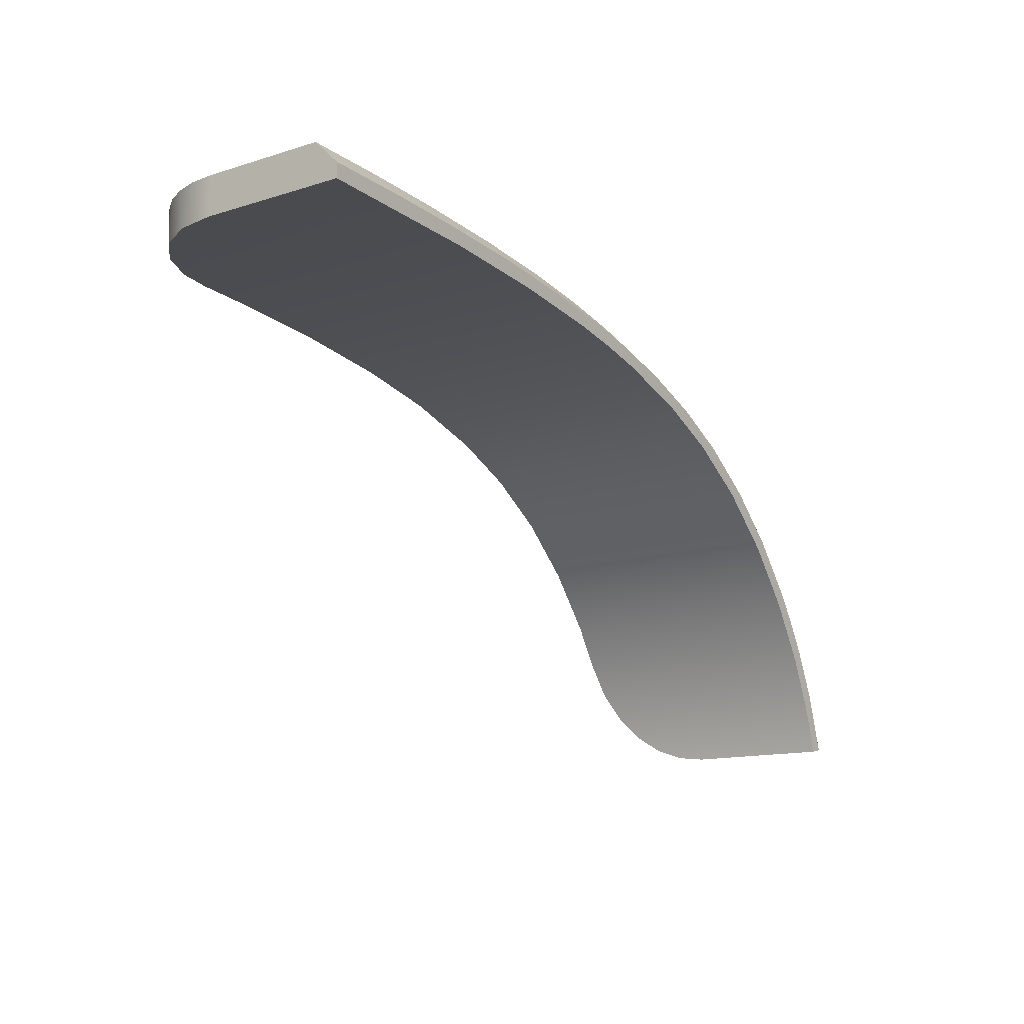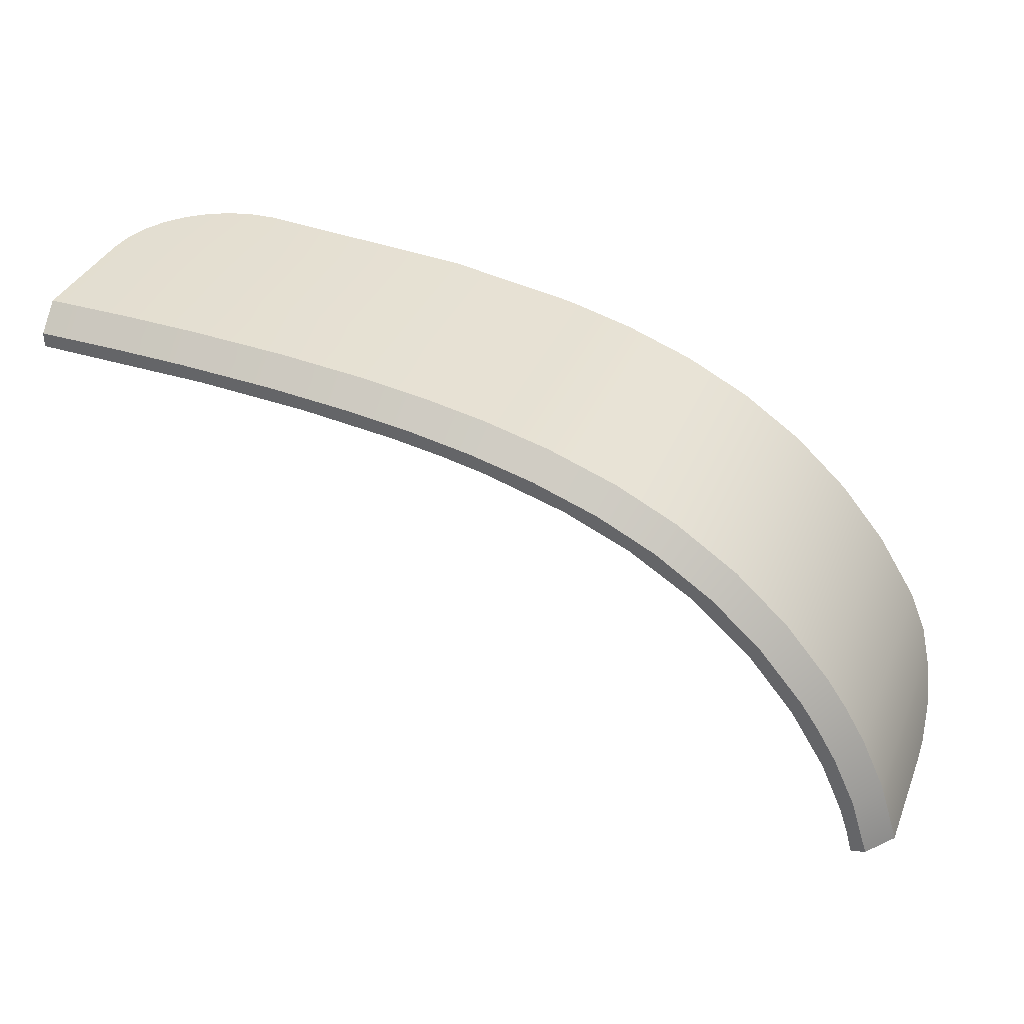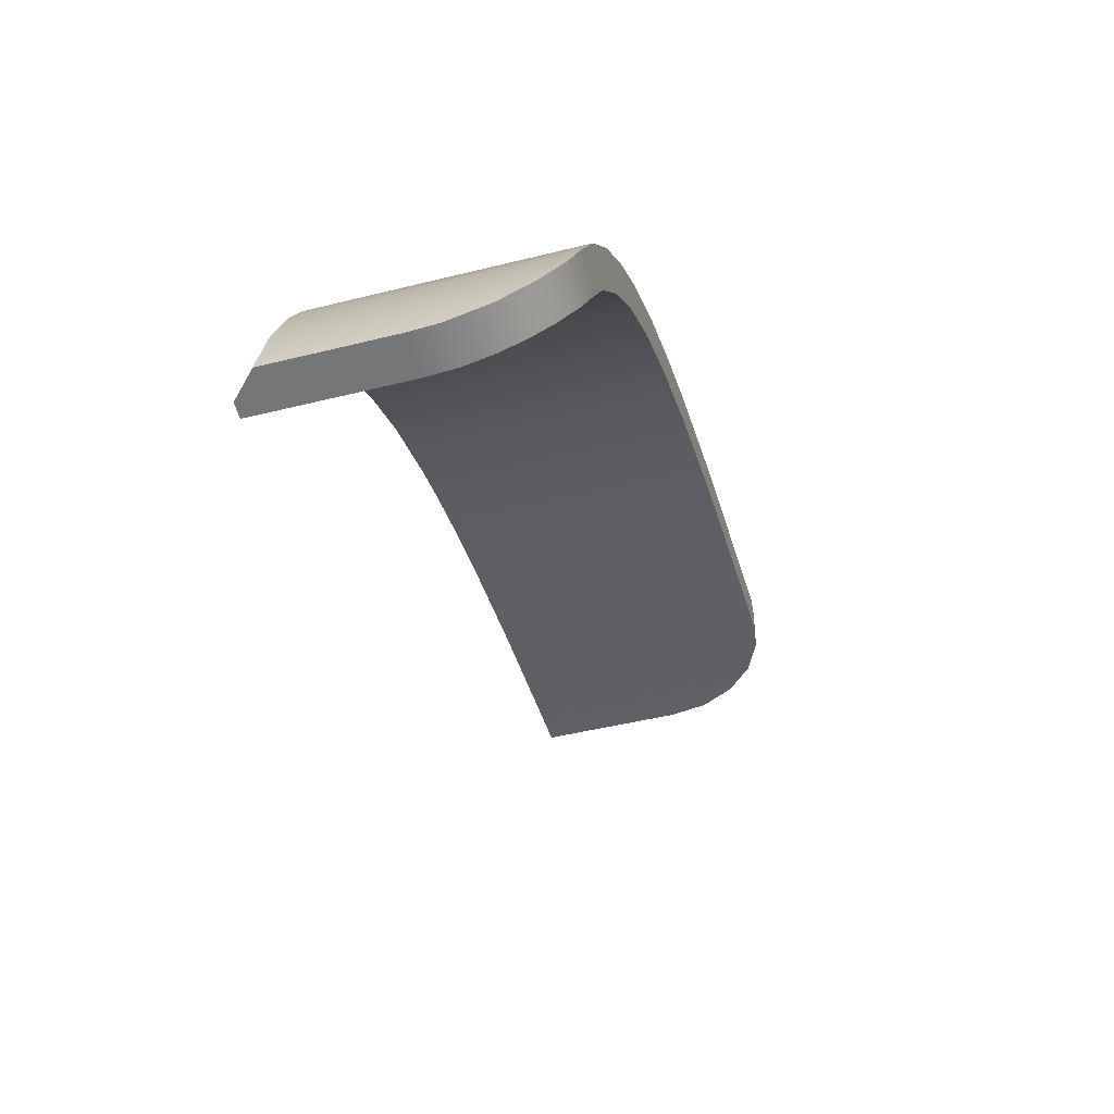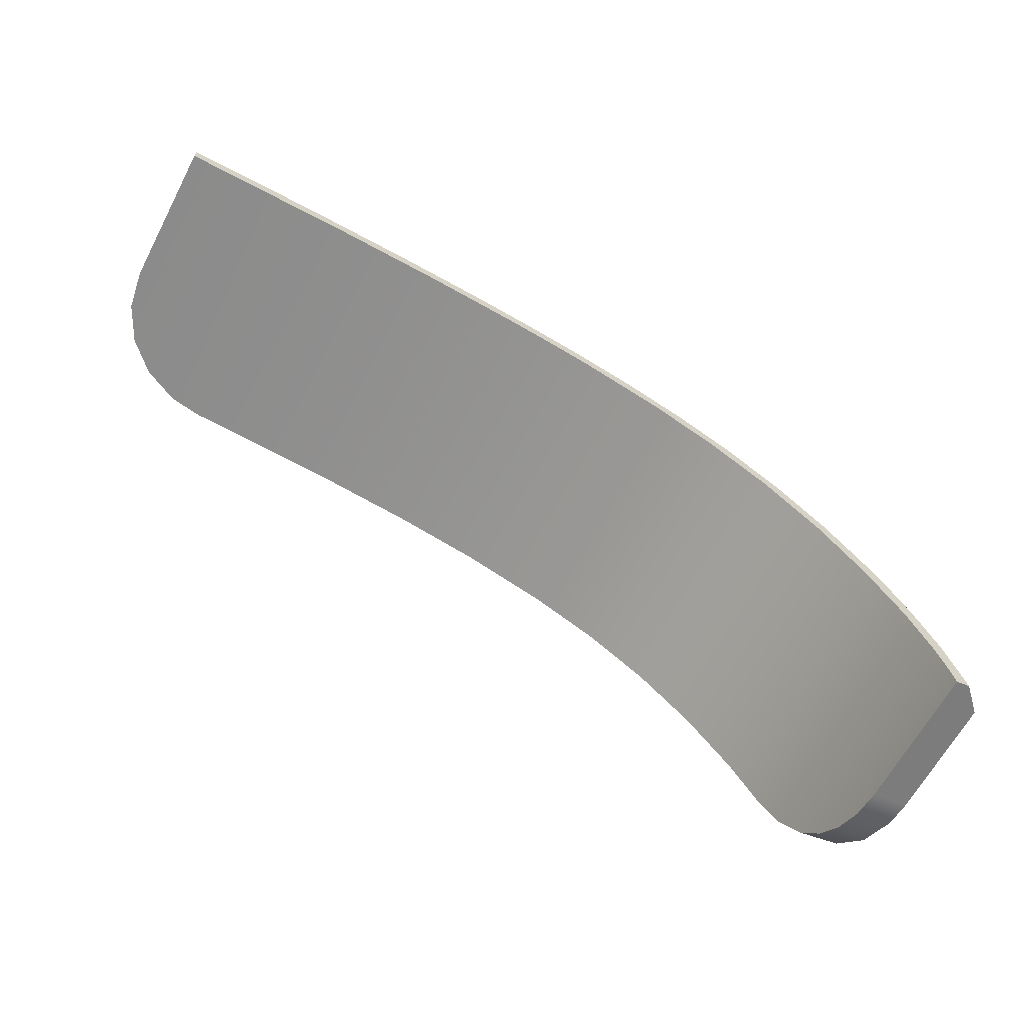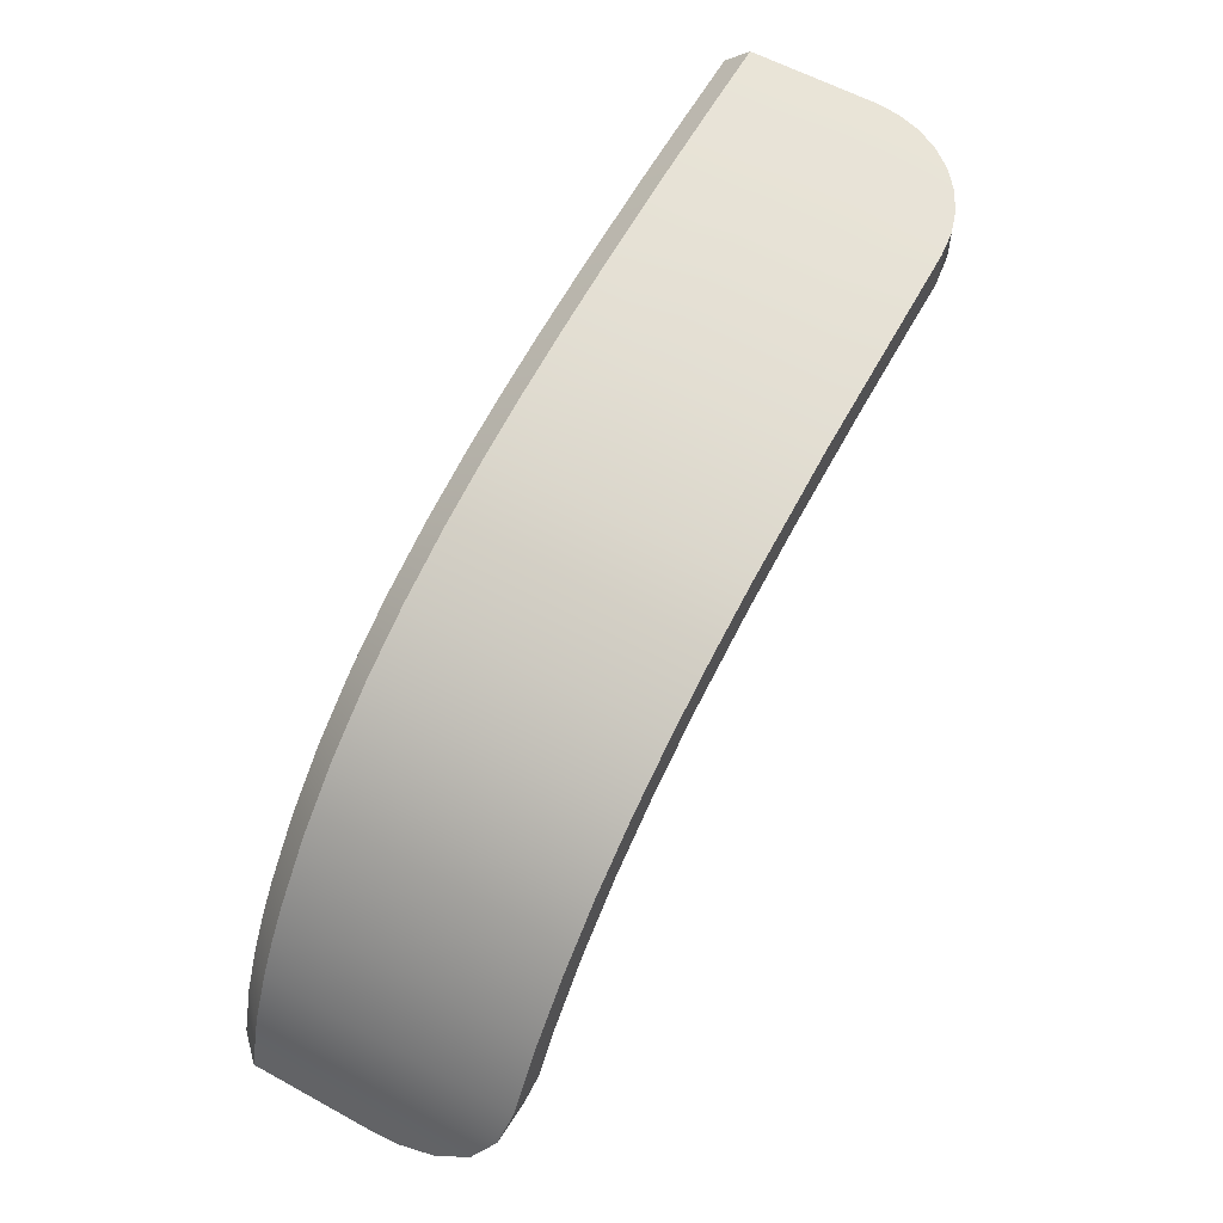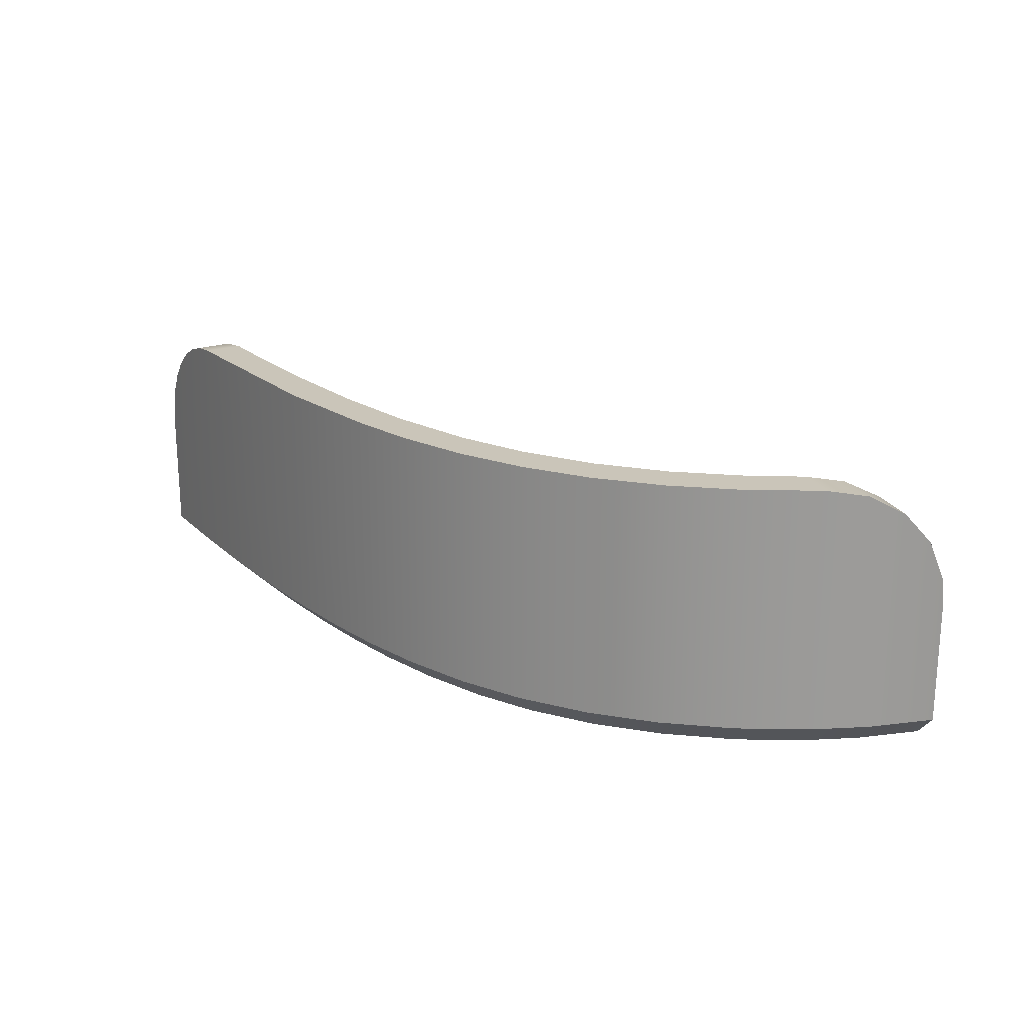
<metadata>
{"format":"obj","ext":"obj","renderer":"f3d","projection":"perspective","resolution":1024,"background":"white","views":[{"elev":-13.5,"azim":-55.0,"up":"+Z"},{"elev":35.6,"azim":20.6,"up":"+Z"},{"elev":-46.2,"azim":105.9,"up":"+Z"},{"elev":-63.8,"azim":-27.8,"up":"+Z"},{"elev":60.3,"azim":119.2,"up":"+Z"},{"elev":20.7,"azim":59.8,"up":"+Y"}]}
</metadata>
<code>
g Shoulder-Right-Trigger
v 97.5 14 52.4
v 96.18 13.82 52.44
v 94.71 13.15 52.47
v 93.53 12.04 52.49
v 92.76 10.6 52.49
v 92.5 9 52.5
v 92.5 9 54.1
v 92.6 9.974 54.09
v 92.88 10.91 54.09
v 93.34 11.78 54.09
v 93.96 12.53 54.08
v 94.72 13.16 54.07
v 95.58 13.62 54.05
v 96.52 13.9 54.03
v 97.5 14 54
v 92.5 3 52.5
v 92.5 3 53.1
v 92.5 4 54.1
v 95.83 4 54.05
v 98.87 4 53.95
v 102.8 4 53.72
v 106.2 4 53.39
v 108.9 4 53
v 111.4 4 52.54
v 114 4 51.85
v 116.8 4 50.86
v 119.2 4 49.62
v 121.7 4 47.94
v 123.9 4 45.98
v 125.7 4 43.75
v 126.5 4 42.57
v 127.4 4 41.11
v 128.4 4 39.01
v 129.2 4 36.5
v 129.2 4 36.38
v 129.2 9 36.38
v 129.2 10.1 36.5
v 129 11.66 37.13
v 128.7 12.92 38.21
v 128.1 13.73 39.6
v 127.4 14 41.11
v 127.4 14 41.12
v 125.7 14 43.75
v 123.9 14 45.97
v 121.7 14 47.94
v 119.3 14 49.57
v 116.8 14 50.86
v 114.1 14 51.83
v 111.4 14 52.54
v 106.2 14 53.39
v 98.87 10.67 53.95
v 106.2 10.67 53.39
v 111.4 10.67 52.54
v 114.1 10.67 51.83
v 116.8 10.67 50.86
v 119.3 10.67 49.57
v 121.7 10.67 47.94
v 123.9 10.67 45.97
v 125.7 10.67 43.75
v 127.4 10.67 41.11
v 128.4 10.67 38.88
v 98.87 7.333 53.95
v 106.2 7.333 53.39
v 111.4 7.333 52.54
v 114.1 7.333 51.83
v 116.8 7.333 50.86
v 119.3 7.333 49.57
v 121.7 7.333 47.94
v 123.9 7.333 45.97
v 125.7 7.333 43.75
v 127.4 7.333 41.11
v 128.4 7.333 38.88
v 129.2 7.333 36.5
v 127.6 9 36.06
v 127.6 10.2 36.21
v 127.5 11.32 36.62
v 127.3 12.31 37.28
v 127 13.11 38.14
v 126.4 13.78 39.42
v 125.7 14 40.79
v 128.9 3.75 36.33
v 128.7 3.5 36.28
v 128.4 3.25 36.23
v 128.2 3 36.18
v 127.6 3 36.06
v 95.81 3 53.05
v 98.83 3 52.95
v 102.7 3 52.72
v 106.1 3 52.4
v 108.8 3 52.02
v 111.2 3 51.56
v 113.7 3 50.89
v 116.4 3 49.94
v 118.7 3 48.76
v 121.1 3 47.16
v 123.1 3 45.29
v 124.9 3 43.16
v 125.7 3 42.03
v 126.5 3 40.64
v 127.4 3 38.64
v 128.2 3 36.27
v 98.85 3.5 53.45
v 94.74 3.5 53.57
v 101.4 3.5 53.31
v 103.9 3.5 53.13
v 108.9 3.5 52.51
v 106.1 3.5 52.89
v 111.3 3.5 52.05
v 113.9 3.5 51.37
v 116.6 3.5 50.4
v 119 3.5 49.19
v 121.4 3.5 47.55
v 122.6 3.5 46.5
v 124.1 3.5 45.04
v 126.1 3.5 42.3
v 125.3 3.5 43.46
v 127 3.5 40.87
v 127.9 3.5 38.77
v 99.63 3 52.31
v 104.1 3 52
v 108 3 51.54
v 110 3 51.2
v 111.8 3 50.81
v 115.1 3 49.81
v 117.7 3 48.64
v 120.3 3 46.99
v 122.7 3 44.9
v 124.6 3 42.58
v 126.1 3 40.21
v 127 3 38.14
v 127.4 3 37.01
v 99.63 14 52.31
v 103.8 14 52.03
v 108 14 51.54
v 111.5 14 50.87
v 115.1 14 49.81
v 117.8 14 48.61
v 120.3 14 46.99
v 122.6 14 44.94
v 124.6 14 42.58
f 15 1 14
f 14 1 2
f 14 2 13
f 13 2 3
f 13 3 12
f 12 3 11
f 11 3 4
f 11 4 10
f 10 4 5
f 10 5 9
f 9 5 8
f 8 5 6
f 8 6 7
f 7 6 18
f 18 6 17
f 17 6 16
f 50 15 51
f 51 15 14
f 51 14 13
f 13 12 51
f 51 12 11
f 51 11 10
f 10 9 51
f 51 9 8
f 51 8 62
f 62 8 7
f 62 7 19
f 19 7 18
f 19 20 62
f 62 20 21
f 62 21 63
f 63 21 22
f 63 22 23
f 63 23 64
f 64 23 24
f 64 24 25
f 64 25 65
f 65 25 26
f 65 26 66
f 66 26 27
f 66 27 67
f 67 27 28
f 67 28 68
f 68 28 29
f 68 29 69
f 69 29 30
f 69 30 70
f 70 30 31
f 70 31 71
f 71 31 32
f 71 32 33
f 71 33 72
f 72 33 34
f 72 34 73
f 73 34 35
f 73 35 36
f 36 37 73
f 73 37 72
f 72 37 61
f 61 37 38
f 61 38 39
f 39 40 61
f 61 40 60
f 61 60 72
f 72 60 71
f 40 41 60
f 60 41 42
f 60 42 59
f 59 42 43
f 59 43 44
f 59 44 58
f 58 44 45
f 58 45 57
f 57 45 46
f 57 46 56
f 56 46 47
f 56 47 55
f 55 47 48
f 55 48 54
f 54 48 49
f 54 49 53
f 53 49 50
f 53 50 52
f 52 50 51
f 52 51 63
f 63 51 62
f 63 64 52
f 52 64 53
f 64 65 53
f 53 65 54
f 65 66 54
f 54 66 55
f 66 67 55
f 55 67 56
f 67 68 56
f 56 68 57
f 68 69 57
f 57 69 58
f 71 60 59
f 69 70 58
f 58 70 59
f 70 71 59
f 42 41 80
f 80 41 79
f 79 41 40
f 79 40 78
f 78 40 39
f 78 39 77
f 77 39 38
f 77 38 76
f 76 38 37
f 76 37 75
f 75 37 74
f 74 37 36
f 36 82 74
f 74 82 83
f 74 83 84
f 35 81 36
f 36 81 82
f 84 85 74
f 19 18 103
f 103 18 17
f 103 17 86
f 103 86 102
f 102 86 87
f 102 87 104
f 104 87 88
f 104 88 105
f 105 88 89
f 105 89 107
f 107 89 106
f 107 106 23
f 23 106 24
f 24 106 108
f 24 108 25
f 25 108 109
f 25 109 26
f 26 109 110
f 26 110 27
f 27 110 111
f 27 111 28
f 28 111 112
f 28 112 113
f 113 112 95
f 113 95 96
f 89 90 106
f 106 90 108
f 90 91 108
f 108 91 109
f 91 92 109
f 109 92 110
f 92 93 110
f 110 93 111
f 93 94 111
f 111 94 112
f 94 95 112
f 113 96 114
f 114 96 97
f 114 97 116
f 116 97 115
f 116 115 31
f 31 115 32
f 32 115 117
f 32 117 33
f 33 117 118
f 33 118 34
f 34 118 82
f 34 82 81
f 97 98 115
f 115 98 117
f 98 99 117
f 117 99 100
f 117 100 118
f 118 100 101
f 118 101 82
f 82 101 83
f 83 101 84
f 81 35 34
f 31 30 116
f 116 30 114
f 30 29 114
f 114 29 113
f 29 28 113
f 23 22 107
f 107 22 105
f 22 21 105
f 105 21 104
f 21 20 104
f 104 20 102
f 20 19 102
f 102 19 103
f 84 101 85
f 85 101 131
f 131 101 100
f 131 100 130
f 130 100 129
f 129 100 99
f 129 99 98
f 129 98 128
f 128 98 97
f 128 97 127
f 127 97 96
f 127 96 126
f 126 96 95
f 126 95 94
f 126 94 125
f 125 94 93
f 125 93 124
f 124 93 92
f 124 92 123
f 123 92 91
f 123 91 122
f 122 91 90
f 122 90 121
f 121 90 89
f 121 89 120
f 120 89 88
f 120 88 119
f 119 88 87
f 119 87 86
f 17 16 86
f 86 16 119
f 6 5 16
f 16 5 4
f 16 4 3
f 3 2 16
f 16 2 119
f 119 2 1
f 119 1 132
f 132 133 119
f 119 133 120
f 120 133 134
f 120 134 121
f 121 134 122
f 122 134 135
f 122 135 123
f 123 135 136
f 123 136 124
f 124 136 125
f 125 136 137
f 125 137 126
f 126 137 138
f 126 138 139
f 126 139 127
f 127 139 140
f 127 140 128
f 128 140 80
f 128 80 129
f 129 80 79
f 129 79 130
f 130 79 78
f 130 78 77
f 130 77 131
f 131 77 76
f 131 76 74
f 74 76 75
f 74 85 131
f 1 15 132
f 132 15 50
f 132 50 133
f 133 50 134
f 134 50 49
f 134 49 135
f 135 49 48
f 135 48 136
f 136 48 47
f 136 47 46
f 136 46 137
f 137 46 45
f 137 45 138
f 138 45 44
f 138 44 139
f 139 44 43
f 139 43 140
f 140 43 42
f 140 42 80

</code>
